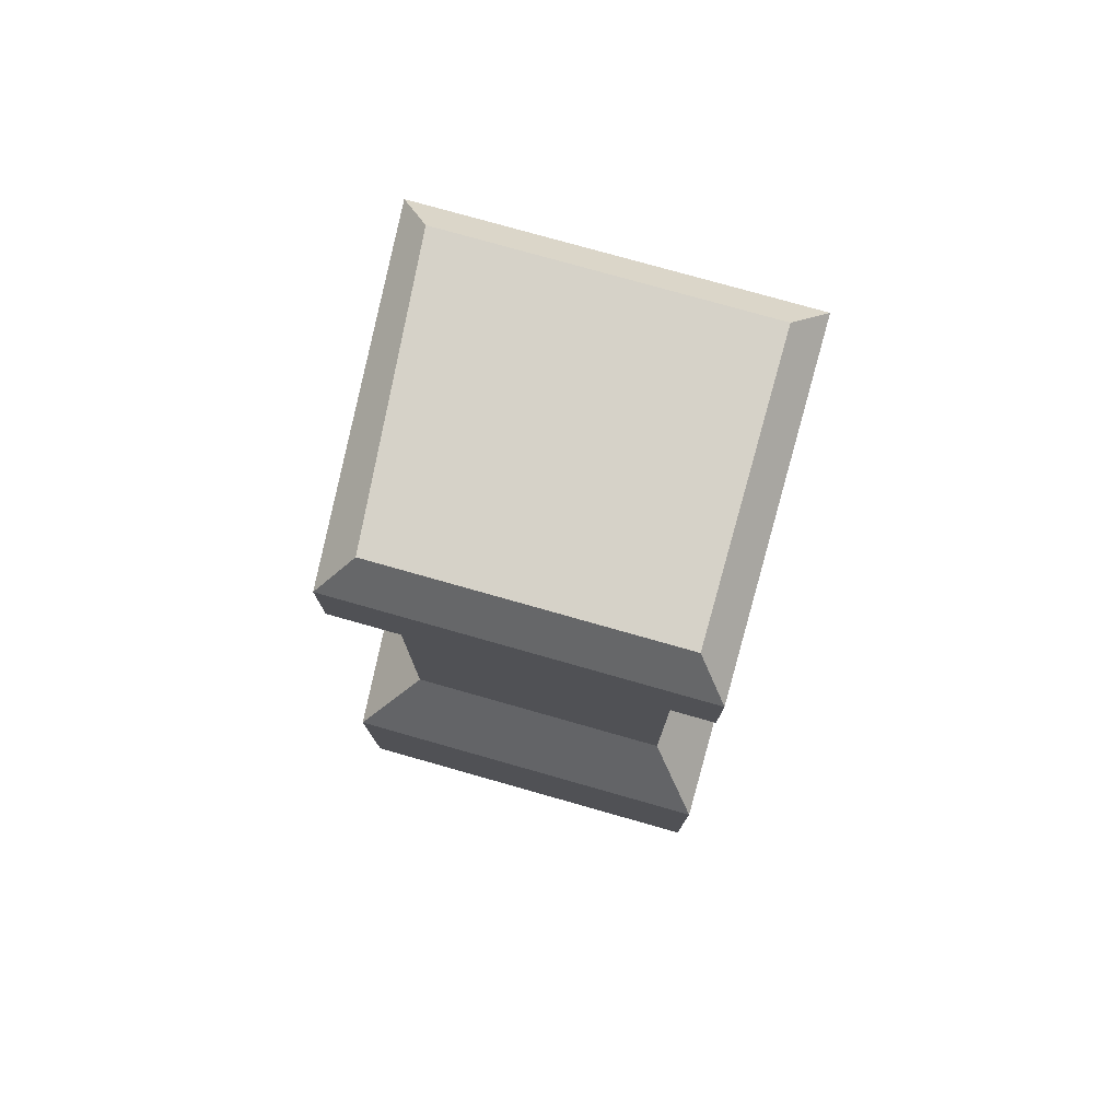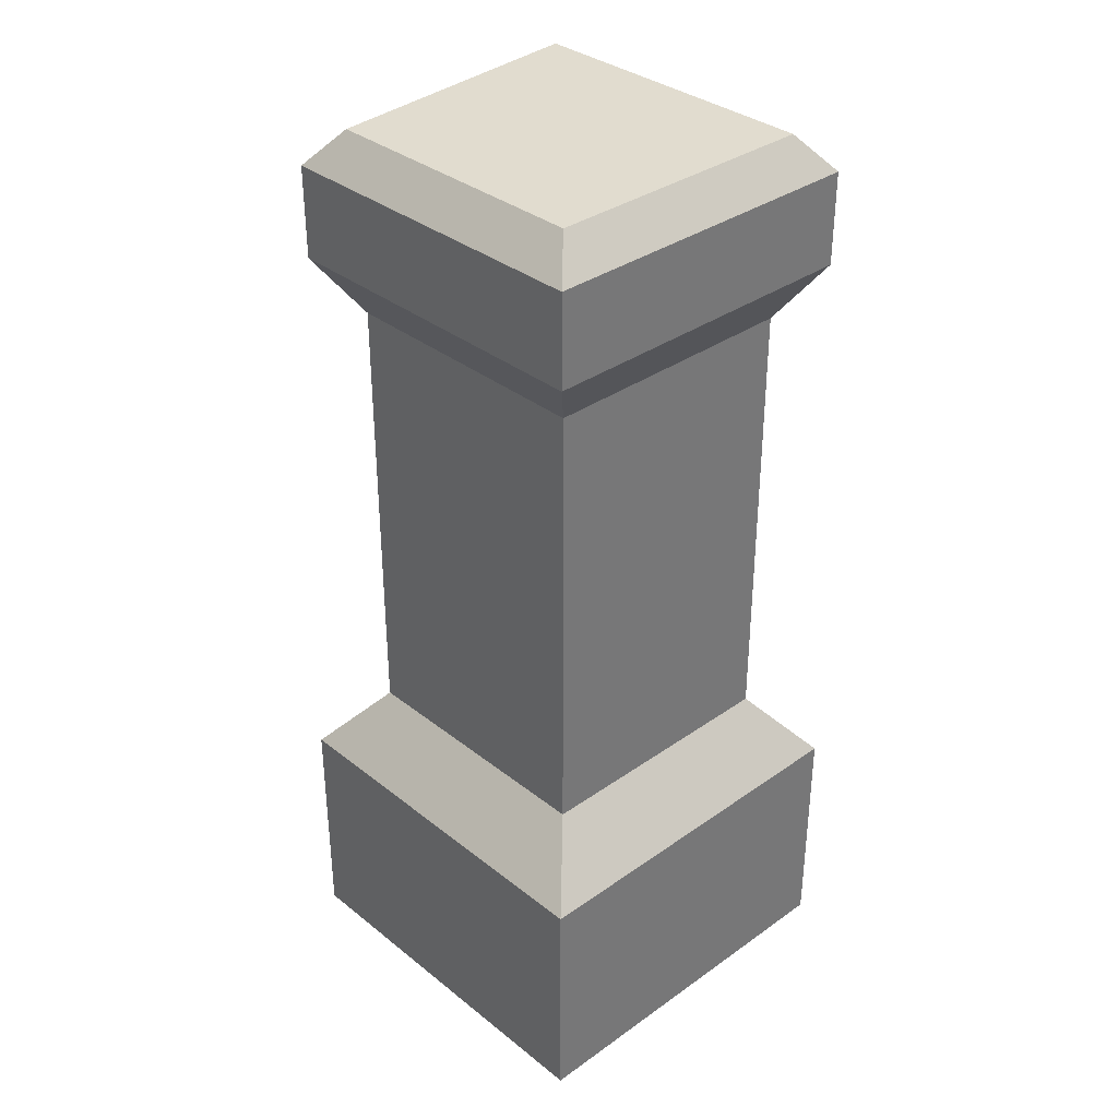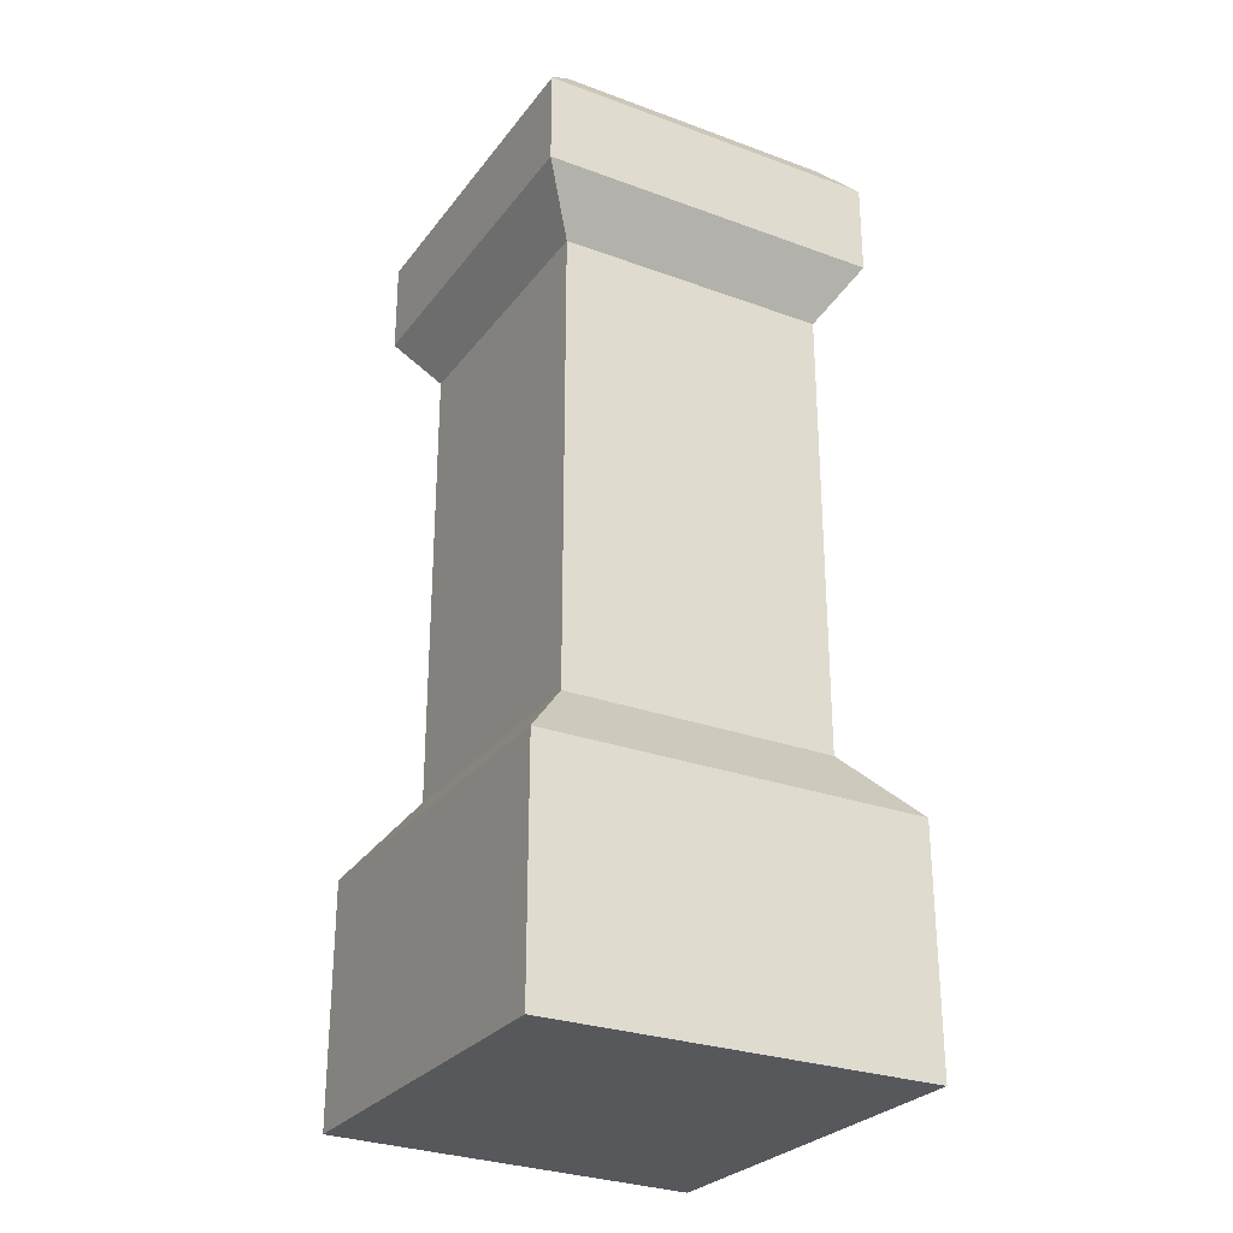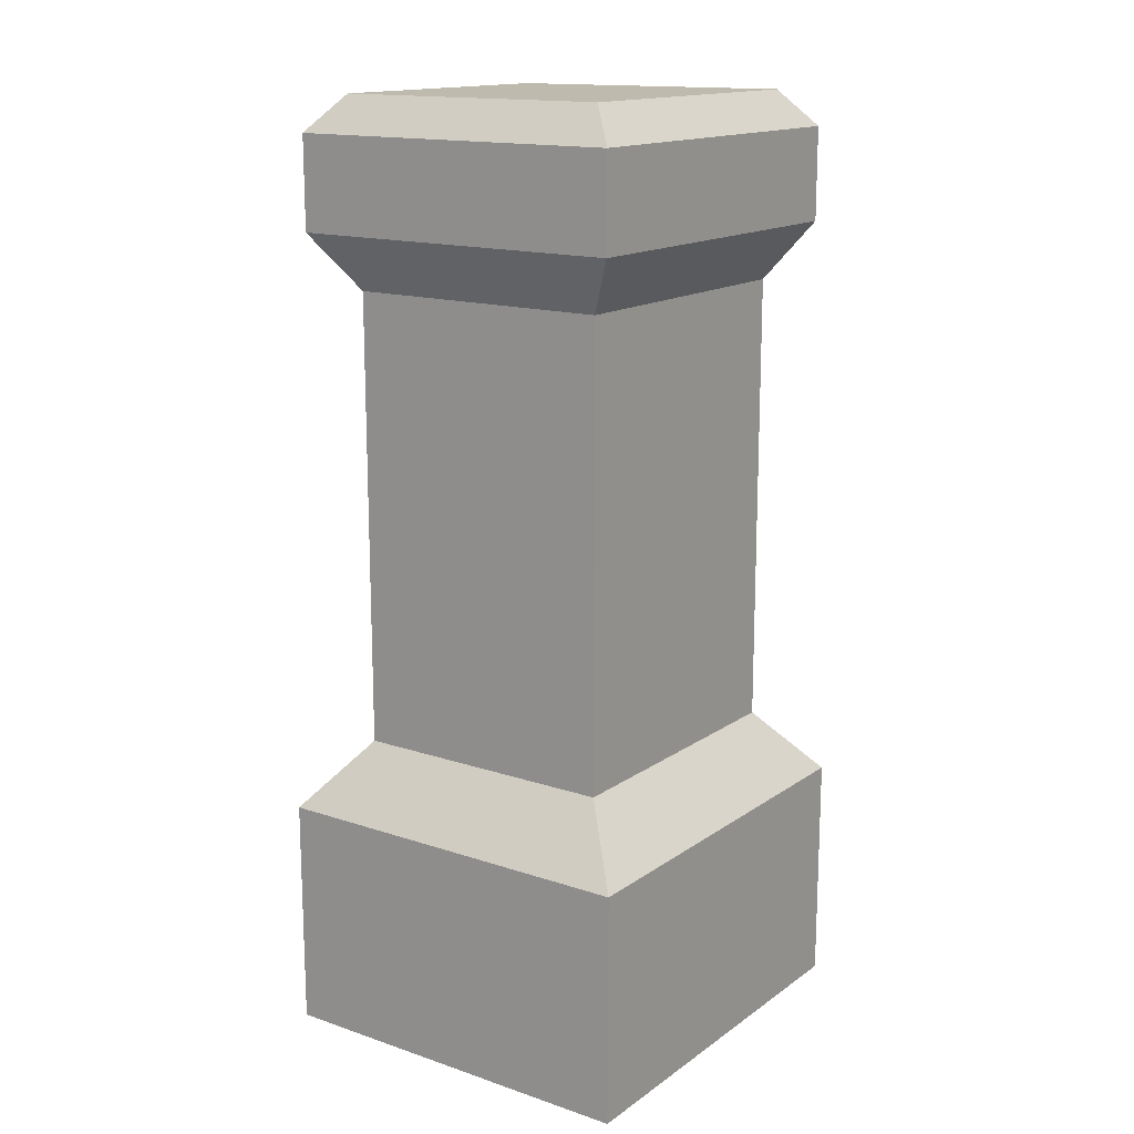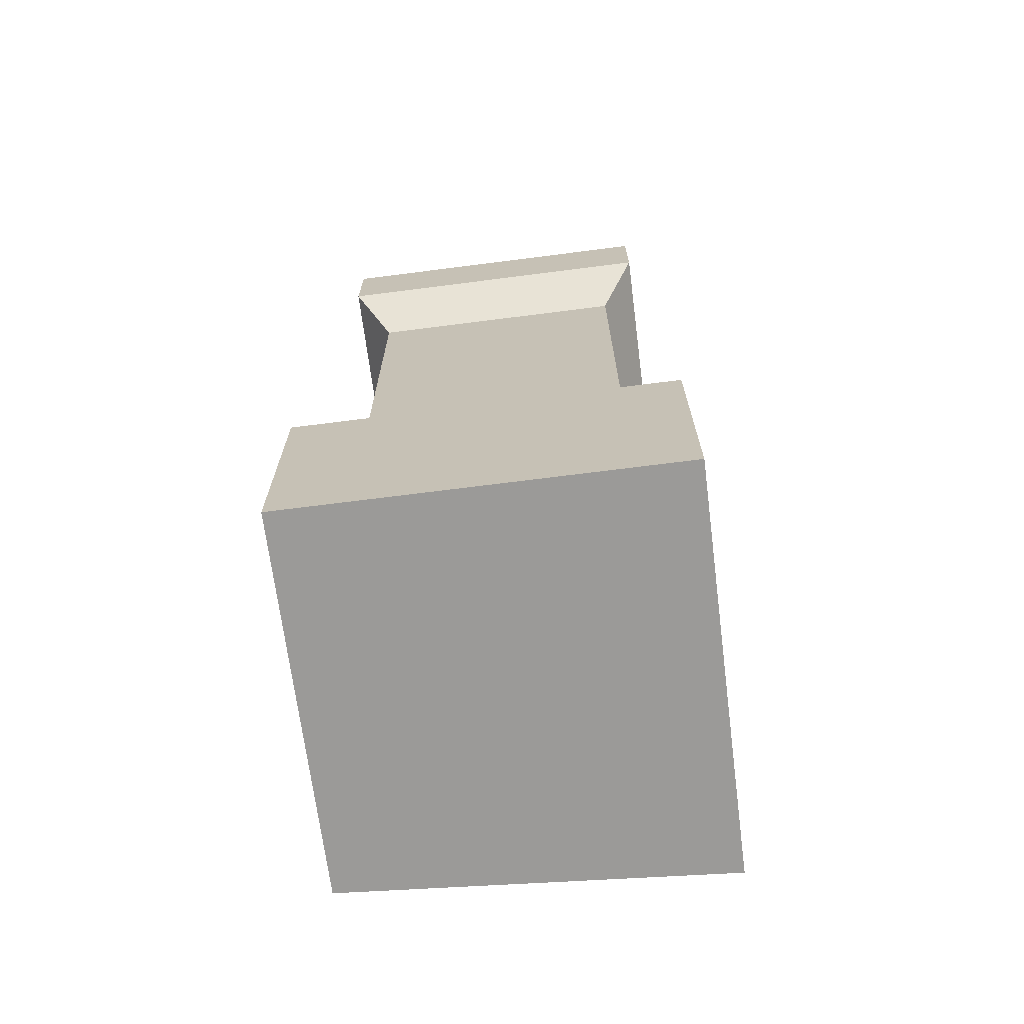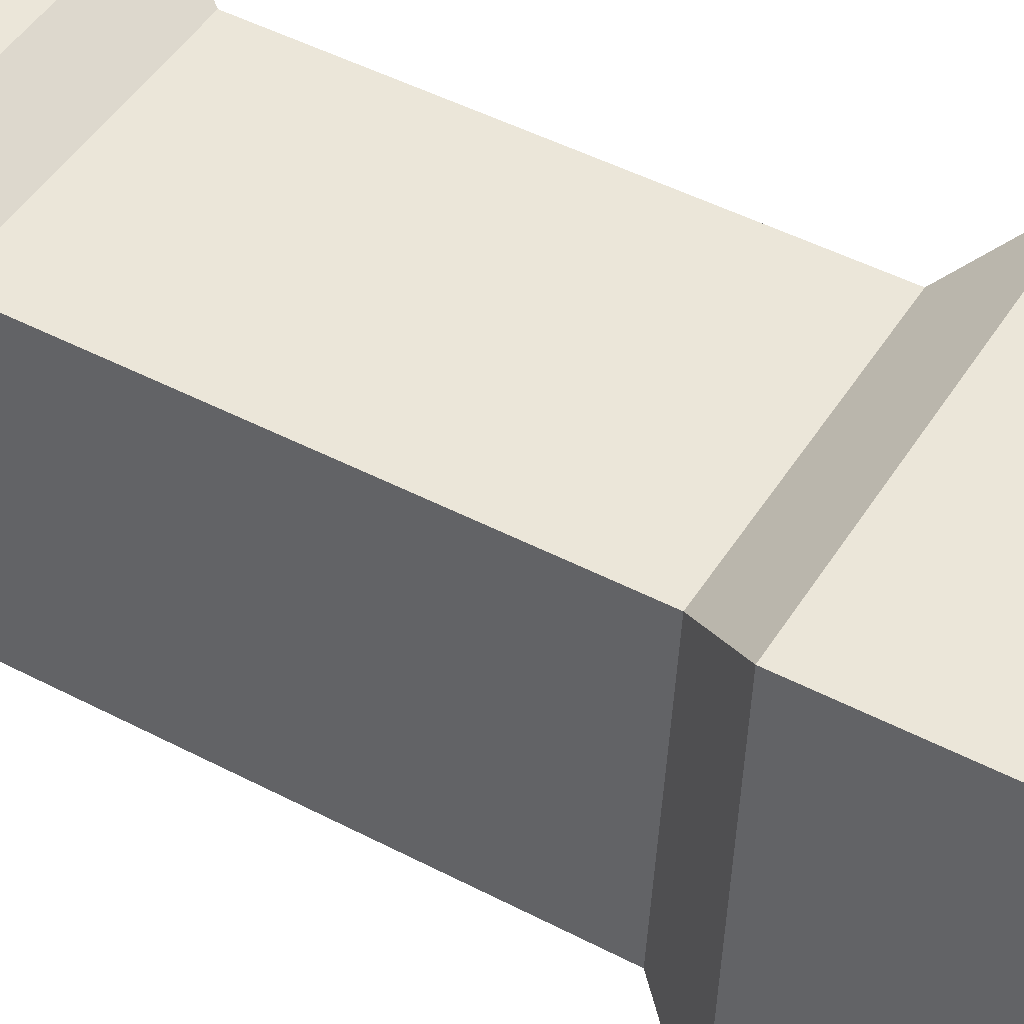
<metadata>
{"format":"obj","ext":"obj","renderer":"f3d","projection":"perspective","resolution":1024,"background":"white","views":[{"elev":77.6,"azim":15.8,"up":"+Y"},{"elev":34.5,"azim":46.6,"up":"+Y"},{"elev":-27.8,"azim":60.8,"up":"+Y"},{"elev":15.4,"azim":125.2,"up":"+Y"},{"elev":-69.3,"azim":97.3,"up":"+Y"},{"elev":47.3,"azim":-59.4,"up":"+Z"}]}
</metadata>
<code>
o Cube.003
v -16 -0.2591 16
v -16 19.29 16
v -18.22 -0.2591 -16
v -18.22 19.29 -16
v 16 -0.2591 16
v 16 19.29 16
v 16 -0.2591 -16
v 16 19.29 -16
v -11.34 24.95 11.34
v -13.56 24.95 -11.34
v 11.34 24.95 -11.34
v 11.34 24.95 11.34
v -11.34 63.39 11.34
v -13.56 63.39 -11.34
v 11.34 63.39 -11.34
v 11.34 63.39 11.34
v -14.45 68.15 14.45
v -16.67 68.15 -14.45
v 14.45 68.15 -14.45
v 14.45 68.15 14.45
v -14.45 75.94 14.45
v -16.67 75.94 -14.45
v 14.45 75.94 -14.45
v 14.45 75.94 14.45
v -11.9 78.93 11.9
v -14.12 78.93 -11.9
v 11.9 78.93 -11.9
v 11.9 78.93 11.9
f 1 2 4 3
f 3 4 8 7
f 7 8 6 5
f 5 6 2 1
f 3 7 5 1
f 6 8 11 12
f 12 11 15 16
f 4 2 9 10
f 2 6 12 9
f 8 4 10 11
f 16 15 19 20
f 10 9 13 14
f 9 12 16 13
f 11 10 14 15
f 17 20 24 21
f 14 13 17 18
f 13 16 20 17
f 15 14 18 19
f 24 23 27 28
f 19 18 22 23
f 20 19 23 24
f 18 17 21 22
f 27 26 25 28
f 22 21 25 26
f 21 24 28 25
f 23 22 26 27

</code>
